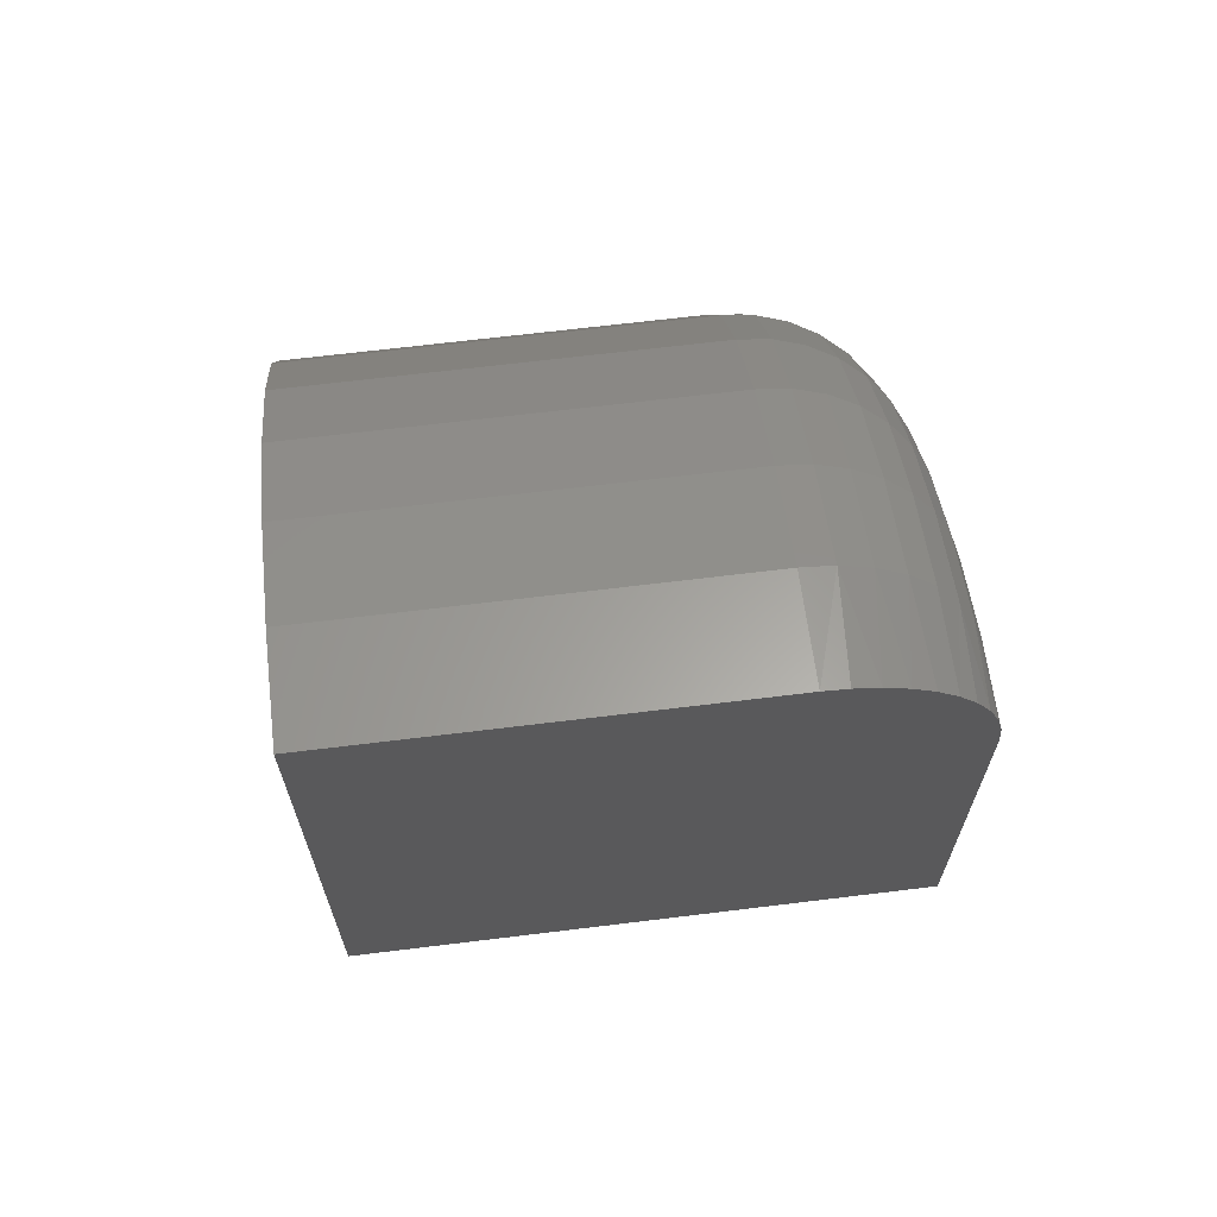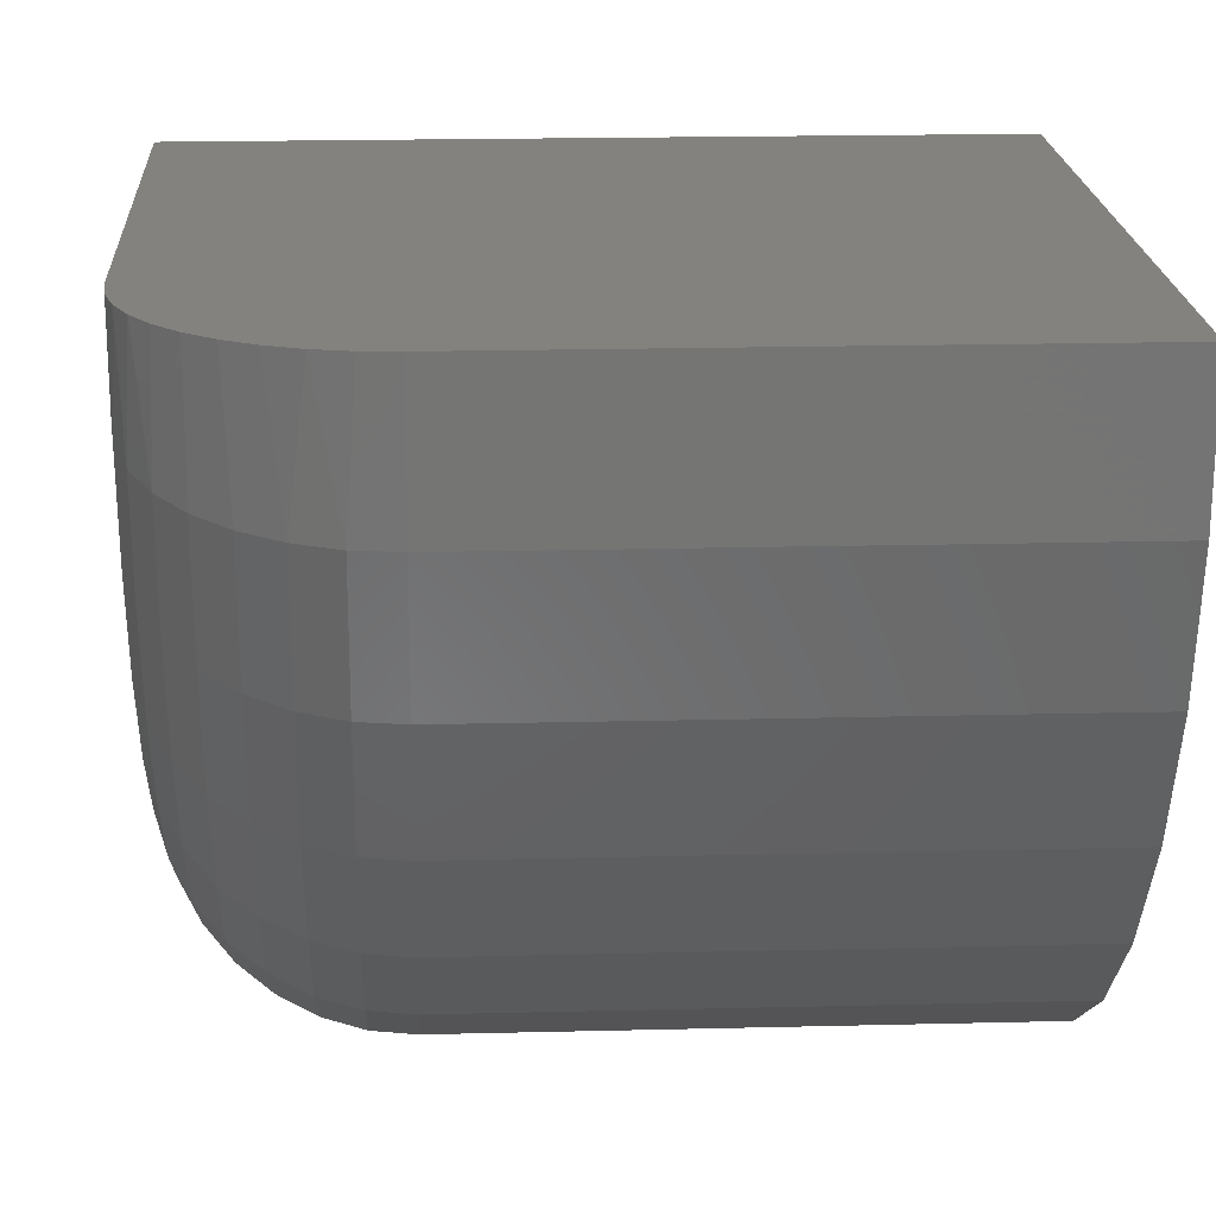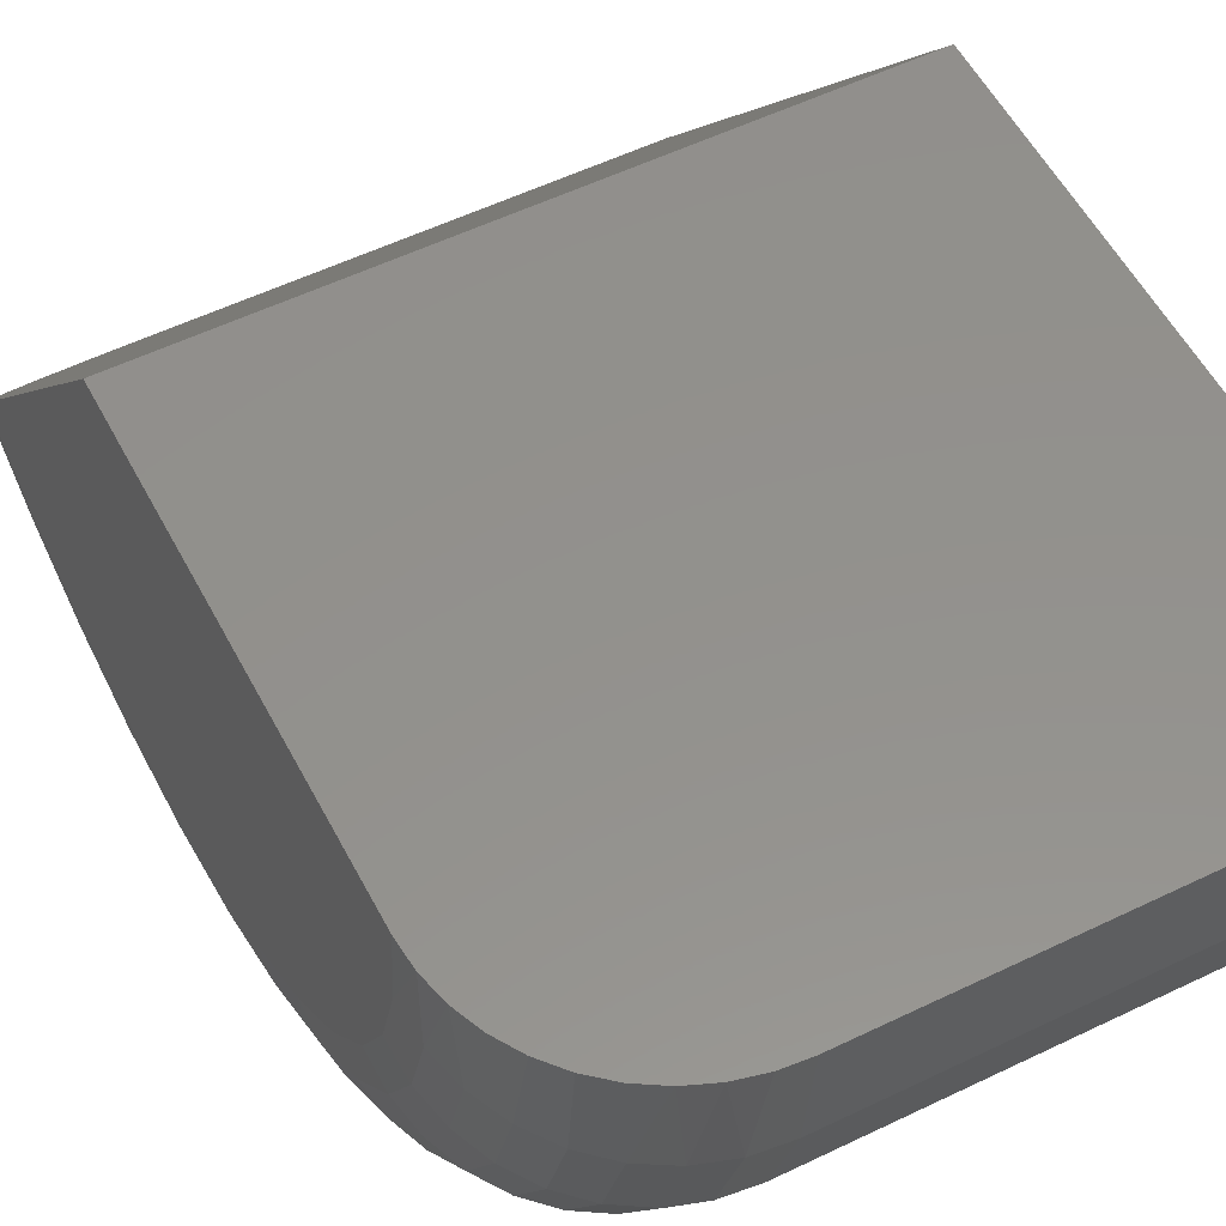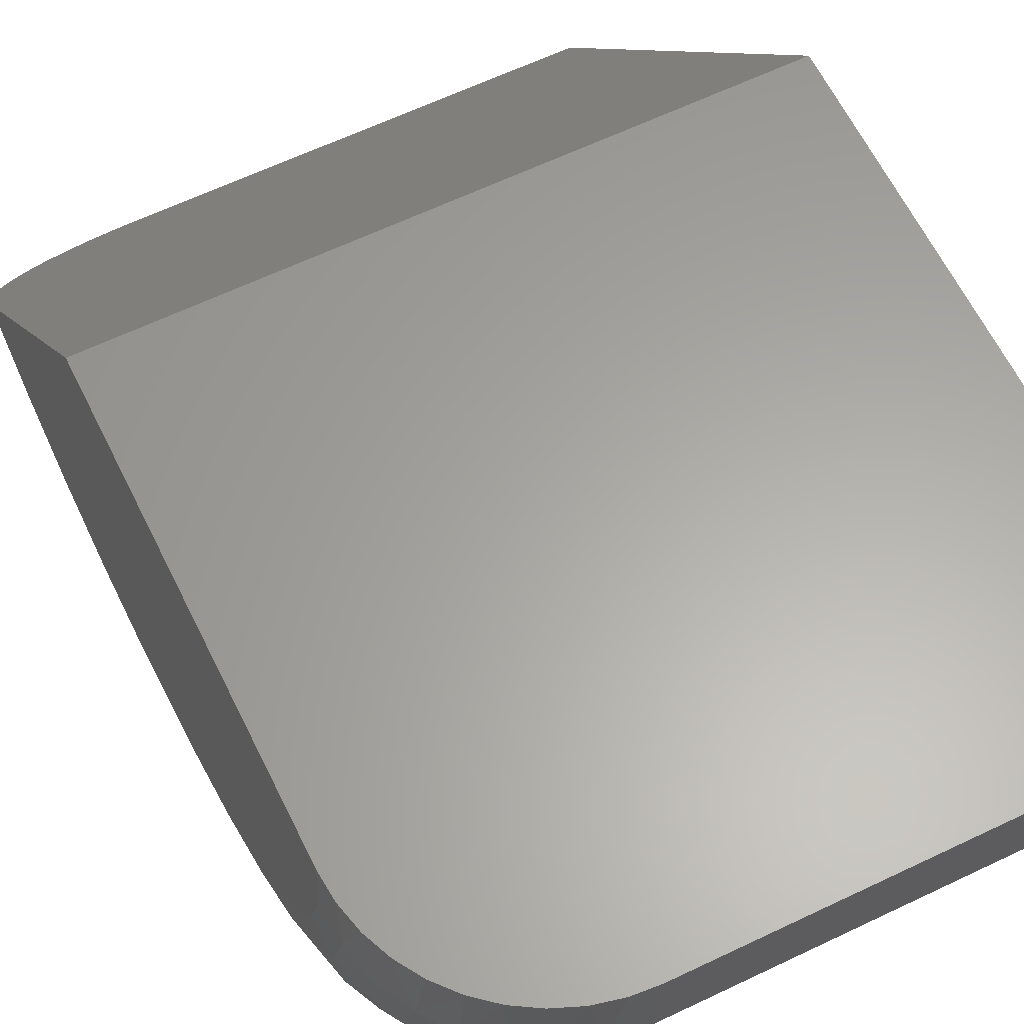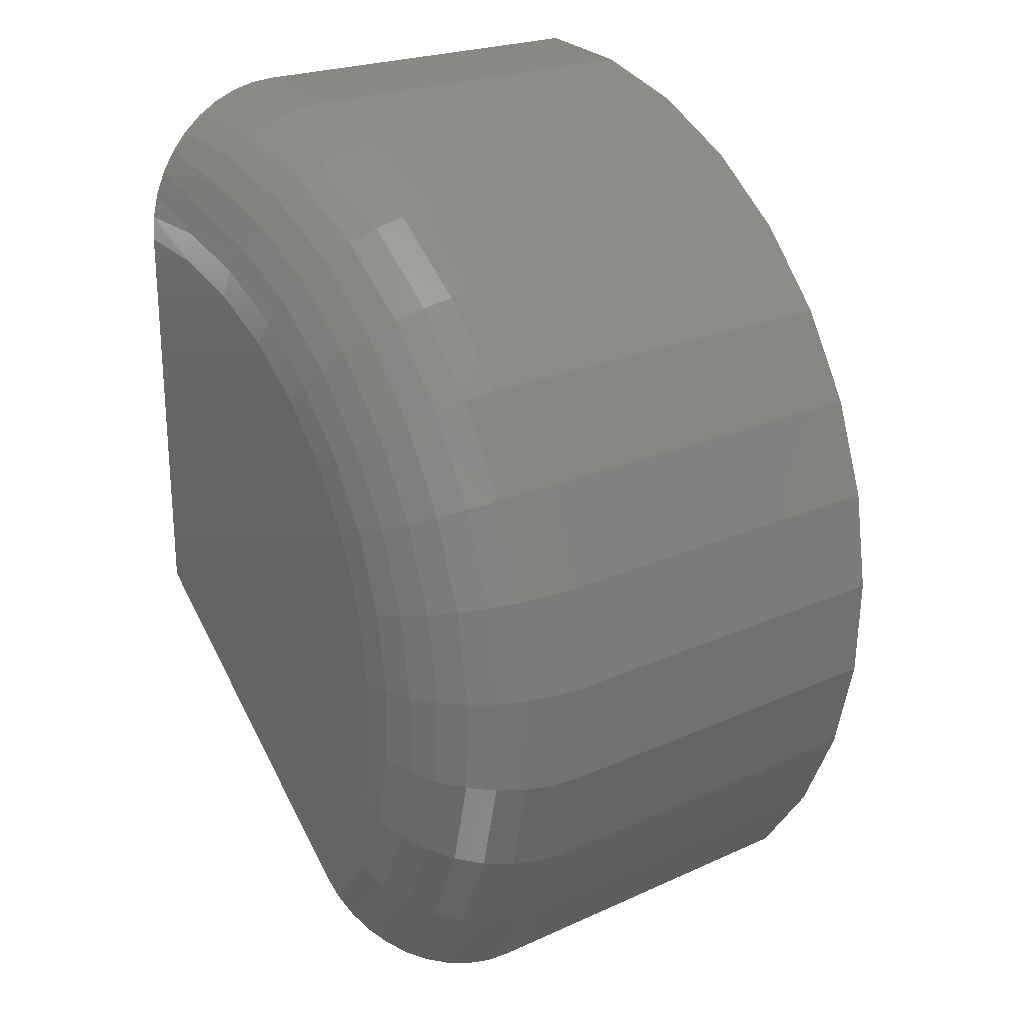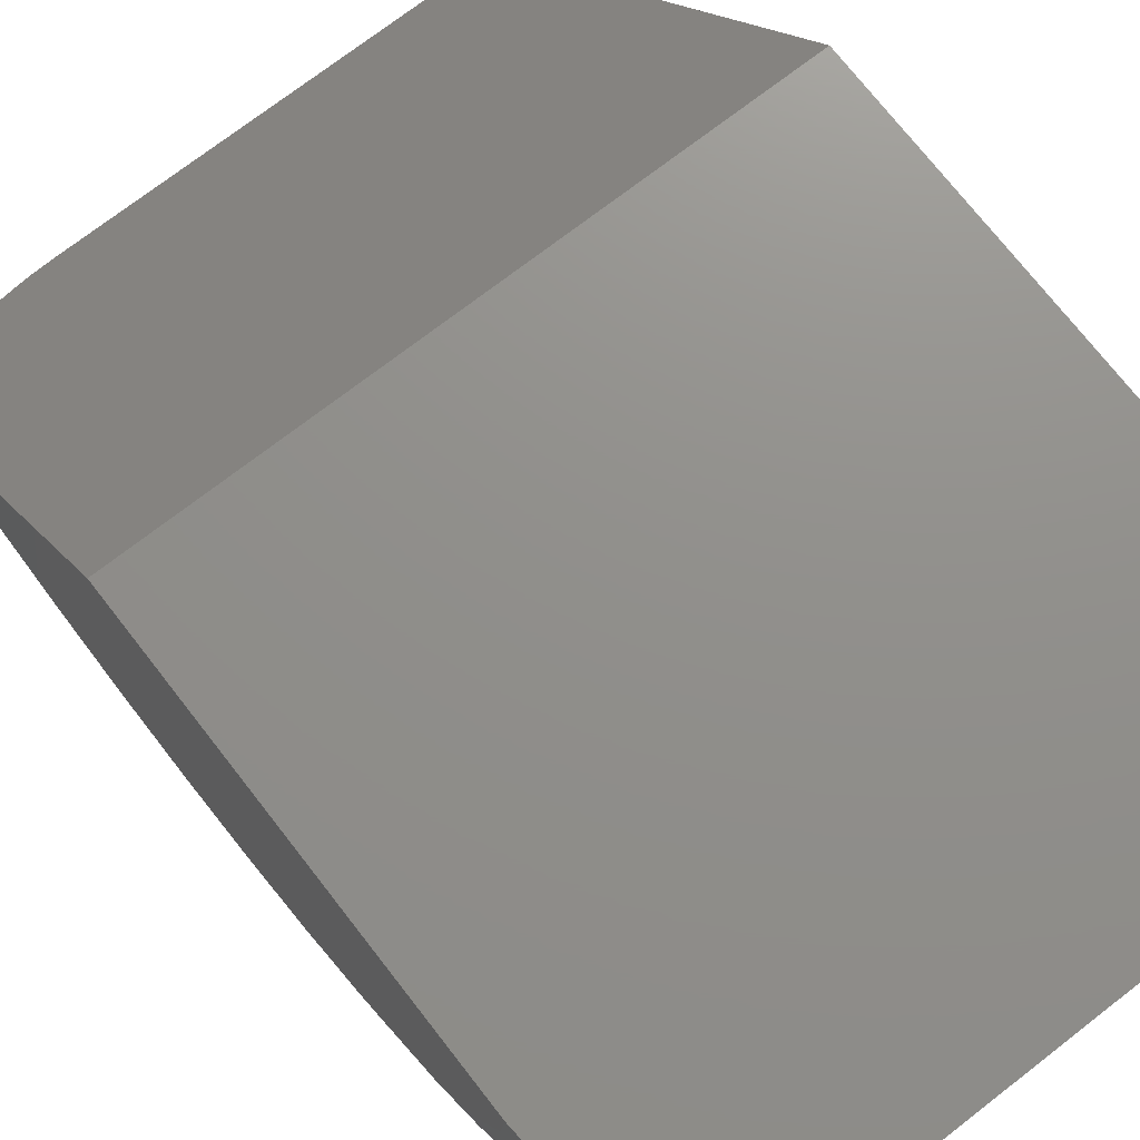
<metadata>
{"format":"stl","ext":"stl","renderer":"f3d","projection":"perspective","resolution":1024,"background":"white","views":[{"elev":66.9,"azim":173.0,"up":"+Z"},{"elev":17.7,"azim":-2.9,"up":"+Y"},{"elev":54.6,"azim":-27.2,"up":"+Y"},{"elev":62.1,"azim":-26.0,"up":"+Y"},{"elev":23.0,"azim":-37.3,"up":"+Z"},{"elev":72.7,"azim":-37.8,"up":"+Y"}]}
</metadata>
<code>
# stl→obj: 136 verts, 268 faces
v 0.75 -1.151 -1.712
v -0.3281 -1.151 -1.712
v -0.3913 -1.147 -1.709
v -0.4561 -1.136 -1.699
v -0.5177 -1.117 -1.683
v -0.5746 -1.09 -1.661
v -0.6254 -1.057 -1.633
v -0.6687 -1.018 -1.601
v -0.7036 -0.9748 -1.565
v -0.7292 -0.9278 -1.525
v -0.7448 -0.8782 -1.484
v -0.75 -0.8273 -1.441
v -0.75 0 -0.75
v 0.75 1.665e-16 -0.75
v 0.75 3.331e-16 0.75
v -0.75 1.197e-16 0.3281
v -0.7448 1.276e-16 0.3944
v -0.7292 1.365e-16 0.459
v -0.7036 1.462e-16 0.5204
v -0.6687 1.564e-16 0.577
v -0.6254 1.668e-16 0.6275
v -0.5746 1.772e-16 0.6705
v -0.5177 1.873e-16 0.705
v -0.4561 1.97e-16 0.7301
v -0.3913 2.058e-16 0.7452
v -0.3281 2.134e-16 0.75
v -0.75 -1.076 -0.6858
v -0.75 -1.045 -0.4849
v -0.75 -0.9766 -0.2934
v -0.75 -0.8735 -0.1181
v -0.75 -0.7393 0.03471
v -0.75 -0.5788 0.1596
v -0.75 -0.3977 0.2521
v -0.75 -0.2025 0.3089
v -0.75 -1.069 -0.8891
v -0.75 -0.9424 -1.274
v -0.75 -1.024 -1.087
v -0.3281 -1.311 -1.479
v 0.75 -1.311 -1.479
v -0.3281 -1.425 -1.219
v 0.75 -1.425 -1.219
v -0.3281 -1.487 -0.9435
v 0.75 -1.487 -0.9435
v -0.3281 -1.497 -0.6607
v 0.75 -1.497 -0.6607
v -0.3281 -1.454 -0.3811
v 0.75 -1.454 -0.3811
v -0.3281 -1.359 -0.1147
v 0.75 -1.359 -0.1147
v -0.3281 -1.215 0.1292
v 0.75 -1.215 0.1292
v -0.3281 -1.029 0.3418
v 0.75 -1.029 0.3418
v -0.3281 -0.8053 0.5155
v 0.75 -0.8053 0.5155
v -0.3281 -0.5533 0.6442
v 0.75 -0.5533 0.6442
v -0.3281 -0.2817 0.7233
v 0.75 -0.2817 0.7233
v -0.4104 -1.304 -1.475
v -0.4896 -1.283 -1.463
v -0.5625 -1.249 -1.444
v -0.6789 -1.147 -1.387
v -0.7179 -1.084 -1.352
v -0.7419 -1.014 -1.314
v -0.4104 -0.2802 0.7154
v -0.4896 -0.2756 0.6918
v -0.5625 -0.2683 0.6535
v -0.6789 -0.2465 0.5392
v -0.7179 -0.2328 0.4675
v -0.7419 -0.2179 0.3898
v -0.6264 -1.203 -1.419
v -0.6264 -0.2585 0.6019
v -0.4104 -0.5503 0.6367
v -0.4896 -0.5415 0.6144
v -0.5625 -0.5271 0.5781
v -0.6264 -0.5078 0.5294
v -0.6789 -0.4842 0.4699
v -0.7179 -0.4573 0.4021
v -0.7419 -0.4281 0.3286
v -0.4104 -0.8009 0.5087
v -0.4896 -0.7881 0.4884
v -0.5625 -0.7671 0.4555
v -0.6264 -0.739 0.4113
v -0.6789 -0.7046 0.3573
v -0.7179 -0.6655 0.2958
v -0.7419 -0.623 0.229
v -0.4104 -1.023 0.3359
v -0.4896 -1.007 0.3184
v -0.5625 -0.9799 0.29
v -0.6264 -0.9439 0.2518
v -0.6789 -0.9 0.2053
v -0.7179 -0.85 0.1522
v -0.7419 -0.7958 0.09461
v -0.4104 -1.209 0.1244
v -0.4896 -1.189 0.1104
v -0.5625 -1.158 0.08751
v -0.6264 -1.115 0.05676
v -0.6789 -1.063 0.01929
v -0.7179 -1.004 -0.02346
v -0.7419 -0.9402 -0.06985
v -0.4104 -1.351 -0.1181
v -0.4896 -1.33 -0.1283
v -0.5625 -1.294 -0.1448
v -0.6264 -1.247 -0.167
v -0.6789 -1.189 -0.1941
v -0.7179 -1.123 -0.225
v -0.7419 -1.051 -0.2585
v -0.4104 -1.446 -0.3831
v -0.4896 -1.423 -0.389
v -0.5625 -1.385 -0.3986
v -0.6264 -1.334 -0.4115
v -0.6789 -1.272 -0.4272
v -0.7179 -1.202 -0.4452
v -0.7419 -1.125 -0.4646
v -0.4104 -1.489 -0.6612
v -0.4896 -1.465 -0.6626
v -0.5625 -1.426 -0.665
v -0.6264 -1.374 -0.6681
v -0.6789 -1.31 -0.6719
v -0.7179 -1.237 -0.6762
v -0.7419 -1.158 -0.6809
v -0.4104 -1.479 -0.9425
v -0.4896 -1.456 -0.9394
v -0.5625 -1.417 -0.9343
v -0.6264 -1.365 -0.9276
v -0.6789 -1.302 -0.9193
v -0.7179 -1.229 -0.9099
v -0.7419 -1.151 -0.8997
v -0.4104 -1.417 -1.217
v -0.4896 -1.394 -1.209
v -0.5625 -1.357 -1.197
v -0.6264 -1.307 -1.181
v -0.6789 -1.247 -1.161
v -0.7179 -1.177 -1.138
v -0.7419 -1.102 -1.113
f 1 2 3
f 1 3 4
f 1 4 5
f 1 5 6
f 1 6 7
f 1 7 8
f 1 8 9
f 1 9 10
f 1 10 11
f 1 11 12
f 1 12 13
f 1 13 14
f 15 14 13
f 15 13 16
f 15 16 17
f 15 17 18
f 15 18 19
f 15 19 20
f 15 20 21
f 15 21 22
f 15 22 23
f 15 23 24
f 15 24 25
f 15 25 26
f 13 27 28
f 13 28 29
f 13 29 30
f 13 30 31
f 13 31 32
f 13 32 33
f 13 33 34
f 13 34 16
f 13 12 27
f 27 12 35
f 12 36 35
f 35 36 37
f 2 1 38
f 38 1 39
f 38 39 40
f 40 39 41
f 40 41 42
f 42 41 43
f 42 43 44
f 44 43 45
f 44 45 46
f 46 45 47
f 46 47 48
f 48 47 49
f 48 49 50
f 50 49 51
f 50 51 52
f 52 51 53
f 52 53 54
f 54 53 55
f 54 55 56
f 56 55 57
f 56 57 58
f 58 57 59
f 58 59 26
f 26 59 15
f 60 61 4
f 4 61 5
f 5 61 62
f 5 62 6
f 63 64 9
f 9 64 10
f 10 64 65
f 66 24 67
f 24 23 67
f 68 67 23
f 23 22 68
f 69 19 70
f 19 18 70
f 71 70 18
f 2 38 3
f 3 38 60
f 3 60 4
f 6 62 7
f 7 62 72
f 7 72 8
f 8 72 63
f 8 63 9
f 36 12 65
f 65 12 11
f 65 11 10
f 58 26 66
f 66 26 25
f 66 25 24
f 68 22 73
f 73 22 21
f 73 21 69
f 69 21 20
f 69 20 19
f 16 34 17
f 17 34 71
f 17 71 18
f 56 58 74
f 74 58 66
f 74 66 75
f 75 66 67
f 75 67 76
f 76 67 68
f 76 68 77
f 77 68 73
f 77 73 78
f 78 73 69
f 78 69 79
f 79 69 70
f 79 70 80
f 80 70 71
f 80 71 33
f 33 71 34
f 54 56 81
f 81 56 74
f 81 74 82
f 82 74 75
f 82 75 83
f 83 75 76
f 83 76 84
f 84 76 77
f 84 77 85
f 85 77 78
f 85 78 86
f 86 78 79
f 86 79 87
f 87 79 80
f 87 80 32
f 32 80 33
f 52 54 88
f 88 54 81
f 88 81 89
f 89 81 82
f 89 82 90
f 90 82 83
f 90 83 91
f 91 83 84
f 91 84 92
f 92 84 85
f 92 85 93
f 93 85 86
f 93 86 94
f 94 86 87
f 94 87 31
f 31 87 32
f 50 52 95
f 95 52 88
f 95 88 96
f 96 88 89
f 96 89 97
f 97 89 90
f 97 90 98
f 98 90 91
f 98 91 99
f 99 91 92
f 99 92 100
f 100 92 93
f 100 93 101
f 101 93 94
f 101 94 30
f 30 94 31
f 48 50 102
f 102 50 95
f 102 95 103
f 103 95 96
f 103 96 104
f 104 96 97
f 104 97 105
f 105 97 98
f 105 98 106
f 106 98 99
f 106 99 107
f 107 99 100
f 107 100 108
f 108 100 101
f 108 101 29
f 29 101 30
f 46 48 109
f 109 48 102
f 109 102 110
f 110 102 103
f 110 103 111
f 111 103 104
f 111 104 112
f 112 104 105
f 112 105 113
f 113 105 106
f 113 106 114
f 114 106 107
f 114 107 115
f 115 107 108
f 115 108 28
f 28 108 29
f 44 46 116
f 116 46 109
f 116 109 117
f 117 109 110
f 117 110 118
f 118 110 111
f 118 111 119
f 119 111 112
f 119 112 120
f 120 112 113
f 120 113 121
f 121 113 114
f 121 114 122
f 122 114 115
f 122 115 27
f 27 115 28
f 42 44 123
f 123 44 116
f 123 116 124
f 124 116 117
f 124 117 125
f 125 117 118
f 125 118 126
f 126 118 119
f 126 119 127
f 127 119 120
f 127 120 128
f 128 120 121
f 128 121 129
f 129 121 122
f 129 122 35
f 35 122 27
f 40 42 130
f 130 42 123
f 130 123 131
f 131 123 124
f 131 124 132
f 132 124 125
f 132 125 133
f 133 125 126
f 133 126 134
f 134 126 127
f 134 127 135
f 135 127 128
f 135 128 136
f 136 128 129
f 136 129 37
f 37 129 35
f 38 40 60
f 60 40 130
f 60 130 61
f 61 130 131
f 61 131 62
f 62 131 132
f 62 132 72
f 72 132 133
f 72 133 63
f 63 133 134
f 63 134 64
f 64 134 135
f 64 135 65
f 65 135 136
f 65 136 36
f 36 136 37
f 14 15 59
f 14 59 57
f 14 57 55
f 14 55 53
f 14 53 51
f 14 51 49
f 14 49 47
f 14 47 45
f 14 45 1
f 1 45 43
f 1 43 39
f 39 43 41

</code>
